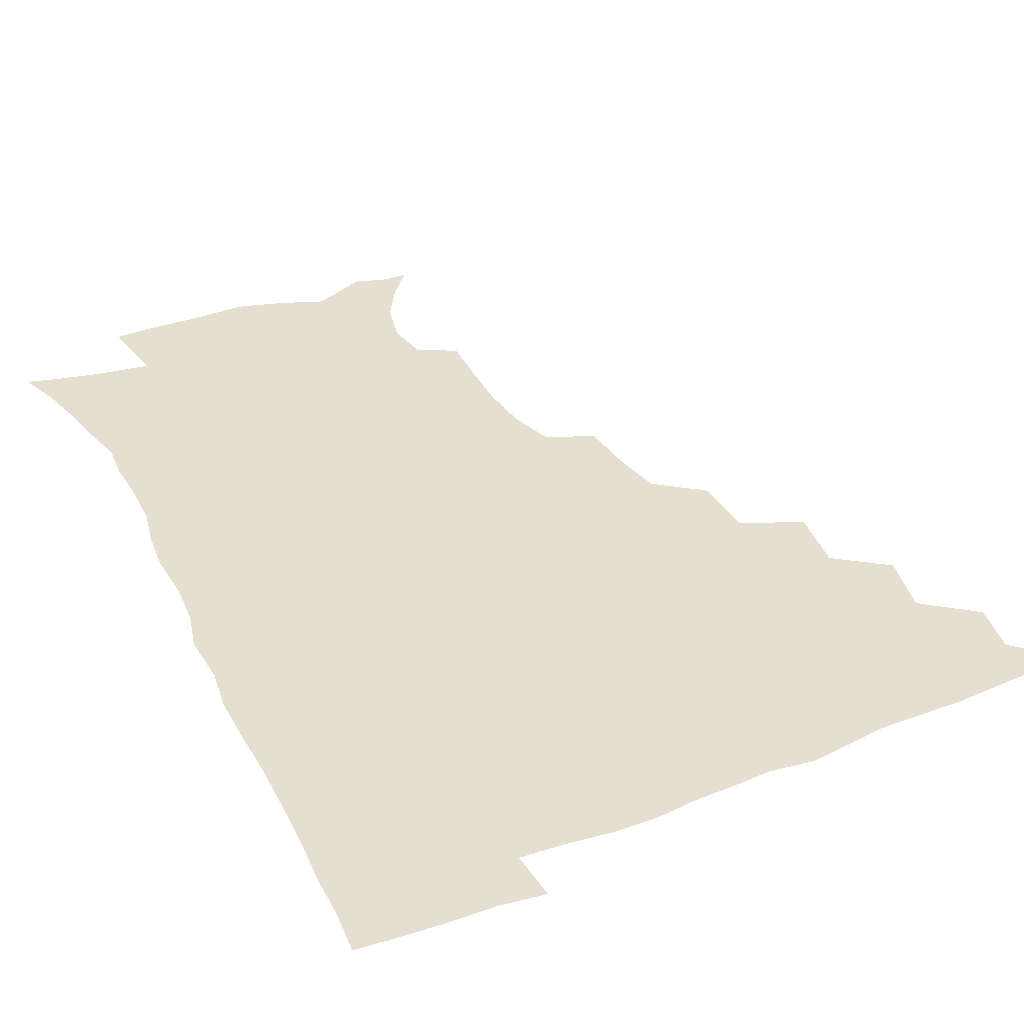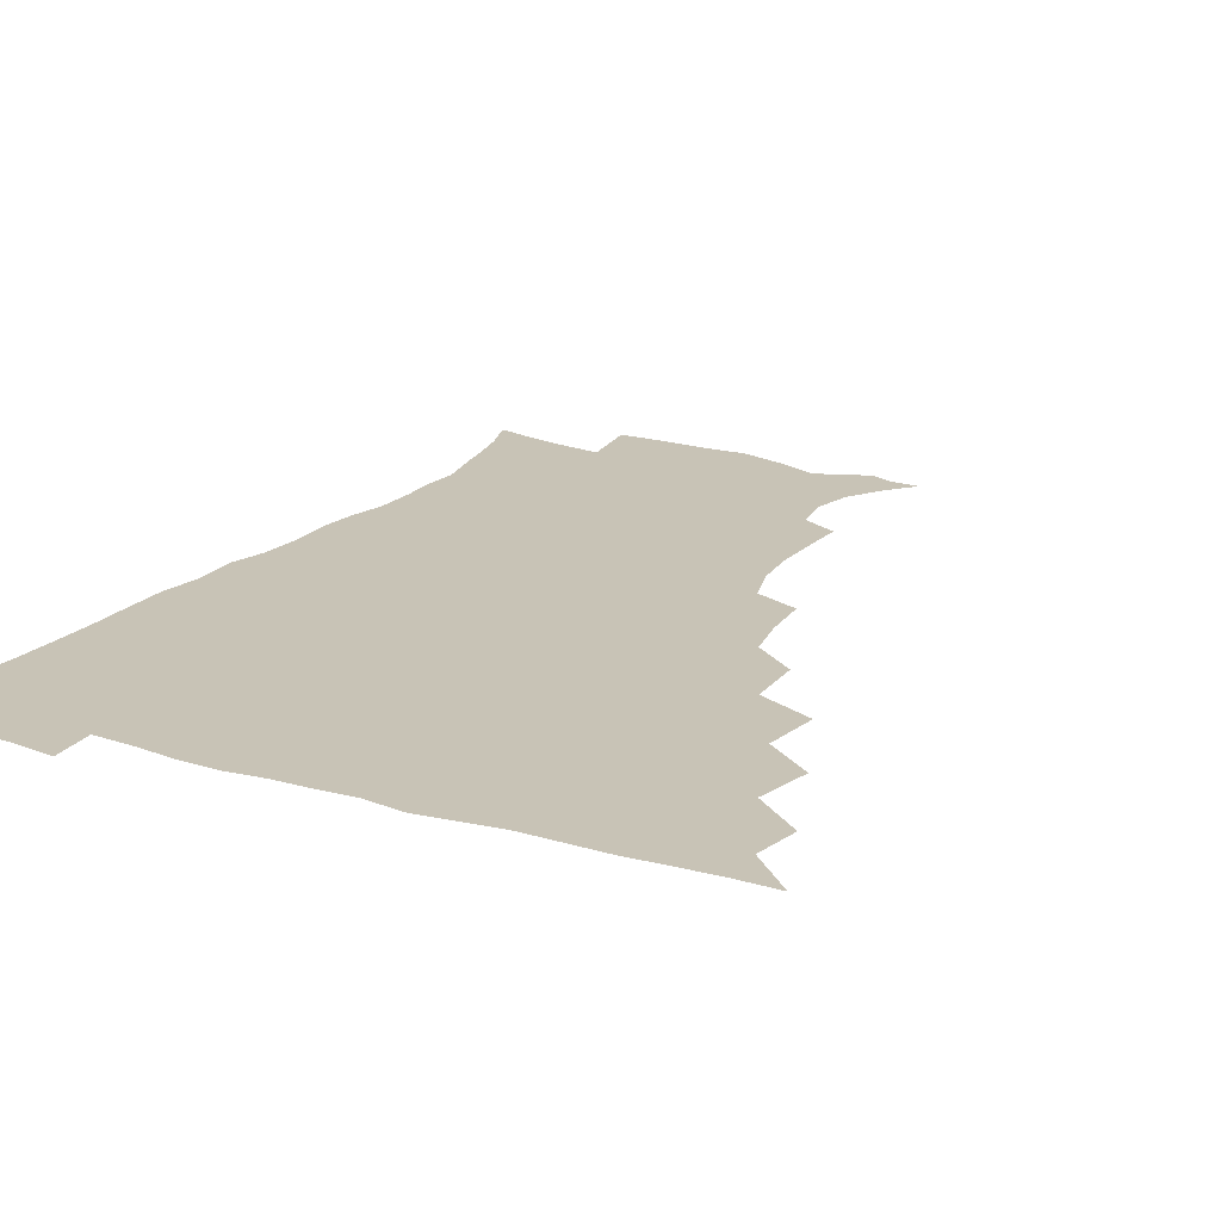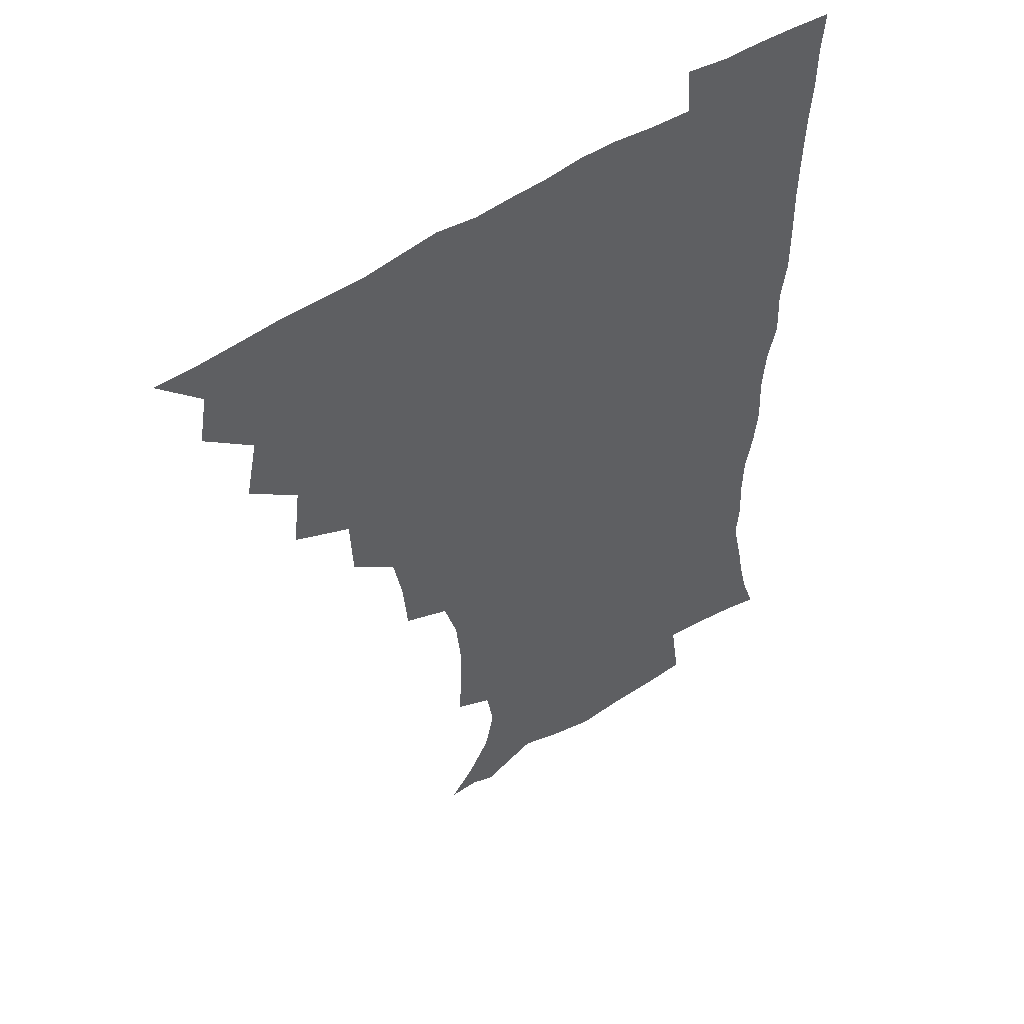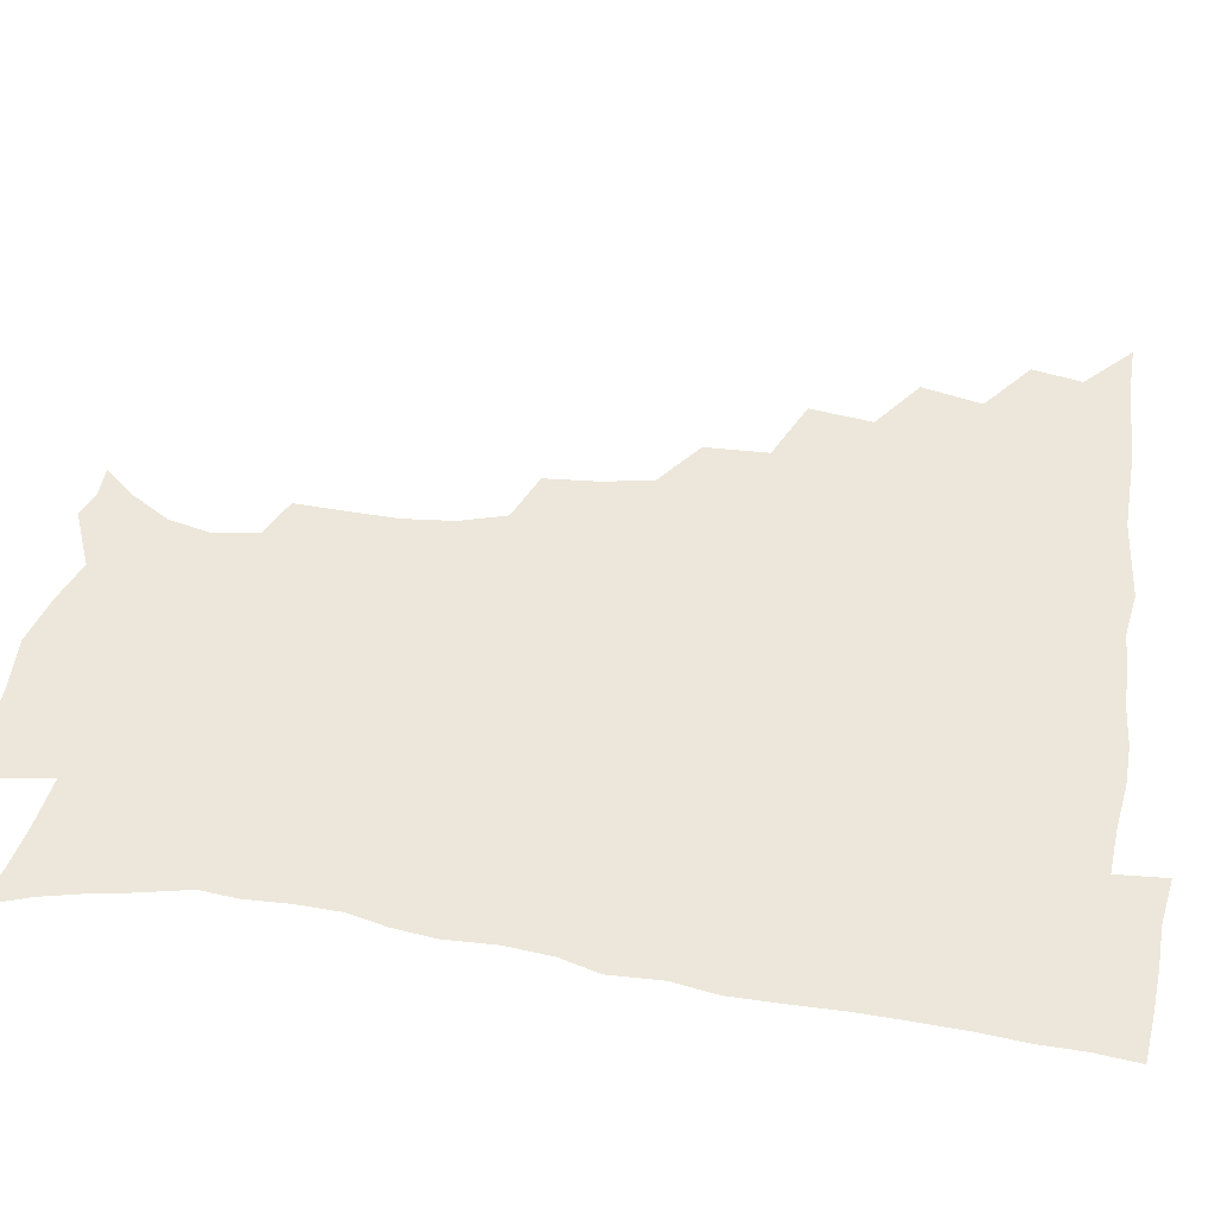
<metadata>
{"format":"obj","ext":"obj","renderer":"f3d","projection":"perspective","resolution":1024,"background":"white","views":[{"elev":37.5,"azim":154.1,"up":"+Z"},{"elev":19.4,"azim":-150.9,"up":"+Z"},{"elev":50.3,"azim":-36.7,"up":"+Y"},{"elev":51.2,"azim":99.0,"up":"+Z"}]}
</metadata>
<code>
v 450.8 495 0
v 464 461.9 0
v 467 479.4 0
v 467 494.9 0
v 477.7 426.4 0
v 482.1 447.5 0
v 482.6 464.1 0
v 482.8 479.7 0
v 482.1 495.7 0
v 493.1 390.9 0
v 495.8 413 0
v 498 432.7 0
v 499 449.5 0
v 499 465 0
v 498 480.5 0
v 497.1 496.6 0
v 515.4 358.9 0
v 514.4 381.3 0
v 514.6 401.8 0
v 515.5 420.5 0
v 515.9 436.7 0
v 514.9 450.9 0
v 514 465.7 0
v 513.3 480.6 0
v 512.3 496.4 0
v 536.8 309.8 0
v 535.1 328.9 0
v 531.8 346.3 0
v 532.4 371.6 0
v 531.4 389.2 0
v 530.4 405.5 0
v 529.7 420.7 0
v 530 436.5 0
v 529.8 451.4 0
v 529.2 466.1 0
v 528.1 481.1 0
v 527.3 496.2 0
v 559.5 233.4 0
v 560.2 251.7 0
v 560.5 269 0
v 558.7 286.5 0
v 553.8 302.7 0
v 550.9 321.3 0
v 549.3 340.5 0
v 548 359.1 0
v 546.4 375.1 0
v 546.5 393.4 0
v 546.2 408.7 0
v 546.2 423.8 0
v 545.5 437.9 0
v 545.8 452.1 0
v 544 466.8 0
v 542.8 481.7 0
v 541.7 498.1 0
v 555 171.4 0
v 564.1 182.5 0
v 572.3 196 0
v 575.7 211.3 0
v 573.2 226.5 0
v 572.5 245.7 0
v 572.3 262.8 0
v 571.4 280 0
v 568.8 295.3 0
v 565.7 310.6 0
v 564.1 329 0
v 562.7 345.8 0
v 562.2 364.2 0
v 561 379 0
v 560.4 394.5 0
v 560.9 410.7 0
v 560.6 425 0
v 560.5 439.2 0
v 559.6 453 0
v 558.4 467.5 0
v 557.4 482.3 0
v 555.9 499.8 0
v 565.6 171.2 0
v 577.5 186.6 0
v 584.7 204.6 0
v 585.8 221.2 0
v 585 237.7 0
v 583.9 252.4 0
v 583.5 269.4 0
v 582.6 287.4 0
v 580.8 303.4 0
v 578.6 316.9 0
v 577.1 333.2 0
v 576.7 351.3 0
v 575.7 366.2 0
v 575.5 382.6 0
v 575.4 397.6 0
v 575.1 411.9 0
v 575.1 426.3 0
v 574.7 439.5 0
v 574.1 453.2 0
v 573.1 467.6 0
v 572 482.6 0
v 571.5 497.7 0
v 574.5 167.3 0
v 590.4 190.1 0
v 595.9 209.2 0
v 597 227.9 0
v 596.4 243.3 0
v 595.9 259.8 0
v 595.9 275.9 0
v 594.1 290.5 0
v 592.5 305.8 0
v 591.7 322.9 0
v 590.8 338.2 0
v 590 353.1 0
v 589.4 367.9 0
v 588.9 381.8 0
v 588.9 397.4 0
v 589 412.2 0
v 588.8 425.8 0
v 588.7 439.8 0
v 588.4 453.4 0
v 587.7 467.6 0
v 586.9 482 0
v 585.6 498.5 0
v 594.3 175.6 0
v 604.8 195.5 0
v 608.1 213.9 0
v 608.2 228.9 0
v 607.8 244.7 0
v 607.2 258.7 0
v 607 279.5 0
v 606.1 294.6 0
v 605.3 308.8 0
v 604.3 323.7 0
v 603.6 339 0
v 603.3 354.4 0
v 603 369.6 0
v 603.3 385 0
v 602.8 398.2 0
v 603.1 413.3 0
v 602.9 426.3 0
v 602.8 439.9 0
v 602.9 453.6 0
v 602.3 467.7 0
v 601.1 482.9 0
v 599.8 498.7 0
v 609.8 169.5 0
v 617.3 194.7 0
v 619.7 214.6 0
v 620.1 232.9 0
v 619.6 245.6 0
v 619.3 262 0
v 618.5 280.9 0
v 618.1 294.4 0
v 617.6 311.5 0
v 617.2 326.2 0
v 616.6 340.2 0
v 616.7 355 0
v 616.5 370.7 0
v 616.5 385.4 0
v 616.5 398.7 0
v 616.7 412.8 0
v 617.2 427.1 0
v 617.2 440.3 0
v 617.3 453.8 0
v 617 467.5 0
v 616 482 0
v 613.7 500.3 0
v 626.6 164.4 0
v 630.8 194.6 0
v 631.9 218.3 0
v 631.9 233.1 0
v 631.7 249.9 0
v 631.7 263.2 0
v 630.6 280.1 0
v 630.3 294.8 0
v 629.8 310.7 0
v 629.7 326.5 0
v 629.7 338.4 0
v 629.5 356.6 0
v 629.6 370.8 0
v 629.8 384.5 0
v 630.1 399.2 0
v 630.4 413.1 0
v 630.7 427 0
v 631.2 440.6 0
v 631.6 453.9 0
v 631.3 467.7 0
v 630.1 483.5 0
v 628.2 500 0
v 645 164.9 0
v 645 195.3 0
v 644.6 214.1 0
v 643.9 233.1 0
v 643.5 248 0
v 643.1 267.5 0
v 643 281.1 0
v 642.7 295.4 0
v 642.4 310.1 0
v 642 326.5 0
v 642.5 339.9 0
v 642.6 355.7 0
v 642.7 370 0
v 643.1 384.1 0
v 643.3 399.2 0
v 643.9 413.1 0
v 644.3 427.2 0
v 644.8 440.4 0
v 645.5 454 0
v 645.5 468 0
v 645.6 482.3 0
v 644.5 497.9 0
v 662.6 164.1 0
v 659.6 192.2 0
v 657.3 213.3 0
v 656.1 231.7 0
v 655.6 247.8 0
v 655.3 263.5 0
v 654.7 280.1 0
v 654.8 294.4 0
v 654.8 309.1 0
v 654.7 324.3 0
v 656 336.6 0
v 655.2 354.5 0
v 655.8 368.7 0
v 656.4 382.8 0
v 657.2 396.7 0
v 657.3 412.2 0
v 658.1 425.9 0
v 658.9 439.2 0
v 659.5 454.3 0
v 659.9 467.8 0
v 660.6 481.6 0
v 660.1 496.9 0
v 658.8 514.2 0
v 678.6 164.4 0
v 675 189.5 0
v 671.4 209.1 0
v 668.9 228 0
v 667.6 245.1 0
v 666.7 262.4 0
v 666.5 277.8 0
v 666.6 293 0
v 667.1 307.1 0
v 667.7 321.1 0
v 668.2 336.1 0
v 668.3 351.6 0
v 669.2 365.7 0
v 670.1 379.8 0
v 670.2 395.9 0
v 671 410.1 0
v 671.4 425.3 0
v 672.5 438.9 0
v 673 453.7 0
v 674.1 467.3 0
v 674.9 481.3 0
v 675.5 495.3 0
v 674.8 511.9 0
v 691.9 186.9 0
v 685.4 206.5 0
v 681.6 225.2 0
v 680 241.3 0
v 679.3 256.7 0
v 678.8 272.9 0
v 678.8 288.4 0
v 679.5 302.8 0
v 680.4 317.2 0
v 681.1 332.1 0
v 681.8 346.8 0
v 682.6 362 0
v 683 377.7 0
v 683.2 393.8 0
v 684.5 407.9 0
v 685.4 422.5 0
v 686.4 437 0
v 686.7 452.9 0
v 688.1 466.5 0
v 689.1 480.6 0
v 689.9 494.7 0
v 689.7 511.5 0
v 707.1 183.7 0
v 699.9 202.2 0
v 695.8 218.9 0
v 693.3 234.8 0
v 692.2 249.8 0
v 691.1 266.5 0
v 691.9 280.6 0
v 691.8 296.8 0
v 693.6 310.4 0
v 694.4 325.6 0
v 694.3 342.4 0
v 696.3 356.2 0
v 697.2 371.8 0
v 698.7 386.5 0
v 698.5 403.7 0
v 699.2 419.3 0
v 700.1 434.8 0
v 701.5 449.8 0
v 701.9 465.7 0
v 703.6 479.7 0
v 704 494 0
v 704.8 510.6 0
v 721 179.7 0
v 715.8 194.6 0
v 712.6 208.2 0
v 710 222.4 0
v 706.2 239.7 0
v 707.3 251.9 0
v 706.6 267.8 0
v 707.1 283.2 0
v 710 296.1 0
v 711.6 310.8 0
v 710.9 329 0
v 712.2 344.7 0
v 715.8 358.3 0
v 715 376.6 0
v 717.3 391.7 0
v 717.3 409.1 0
v 716.9 427.2 0
v 717.3 444.8 0
v 717.9 462 0
v 719.1 478 0
v 719.3 493.8 0
v 720.7 509.1 0
f 3 4 1
f 6 7 2
f 2 7 3
f 7 8 3
f 3 8 4
f 8 9 4
f 11 12 5
f 5 12 6
f 12 13 6
f 6 13 7
f 13 14 7
f 7 14 8
f 14 15 8
f 8 15 9
f 15 16 9
f 18 19 10
f 10 19 11
f 19 20 11
f 11 20 12
f 20 21 12
f 12 21 13
f 21 22 13
f 13 22 14
f 22 23 14
f 14 23 15
f 23 24 15
f 15 24 16
f 24 25 16
f 28 29 17
f 17 29 18
f 29 30 18
f 18 30 19
f 30 31 19
f 19 31 20
f 31 32 20
f 20 32 21
f 32 33 21
f 21 33 22
f 33 34 22
f 22 34 23
f 34 35 23
f 23 35 24
f 35 36 24
f 24 36 25
f 36 37 25
f 42 43 26
f 26 43 27
f 43 44 27
f 27 44 28
f 44 45 28
f 28 45 29
f 45 46 29
f 29 46 30
f 46 47 30
f 30 47 31
f 47 48 31
f 31 48 32
f 48 49 32
f 32 49 33
f 49 50 33
f 33 50 34
f 50 51 34
f 34 51 35
f 51 52 35
f 35 52 36
f 52 53 36
f 36 53 37
f 53 54 37
f 59 60 38
f 38 60 39
f 60 61 39
f 39 61 40
f 61 62 40
f 40 62 41
f 62 63 41
f 41 63 42
f 63 64 42
f 42 64 43
f 64 65 43
f 43 65 44
f 65 66 44
f 44 66 45
f 66 67 45
f 45 67 46
f 67 68 46
f 46 68 47
f 68 69 47
f 47 69 48
f 69 70 48
f 48 70 49
f 70 71 49
f 49 71 50
f 71 72 50
f 50 72 51
f 72 73 51
f 51 73 52
f 73 74 52
f 52 74 53
f 74 75 53
f 53 75 54
f 75 76 54
f 55 77 56
f 77 78 56
f 56 78 57
f 78 79 57
f 57 79 58
f 79 80 58
f 58 80 59
f 80 81 59
f 59 81 60
f 81 82 60
f 60 82 61
f 82 83 61
f 61 83 62
f 83 84 62
f 62 84 63
f 84 85 63
f 63 85 64
f 85 86 64
f 64 86 65
f 86 87 65
f 65 87 66
f 87 88 66
f 66 88 67
f 88 89 67
f 67 89 68
f 89 90 68
f 68 90 69
f 90 91 69
f 69 91 70
f 91 92 70
f 70 92 71
f 92 93 71
f 71 93 72
f 93 94 72
f 72 94 73
f 94 95 73
f 73 95 74
f 95 96 74
f 74 96 75
f 96 97 75
f 75 97 76
f 97 98 76
f 77 99 78
f 99 100 78
f 78 100 79
f 100 101 79
f 79 101 80
f 101 102 80
f 80 102 81
f 102 103 81
f 81 103 82
f 103 104 82
f 82 104 83
f 104 105 83
f 83 105 84
f 105 106 84
f 84 106 85
f 106 107 85
f 85 107 86
f 107 108 86
f 86 108 87
f 108 109 87
f 87 109 88
f 109 110 88
f 88 110 89
f 110 111 89
f 89 111 90
f 111 112 90
f 90 112 91
f 112 113 91
f 91 113 92
f 113 114 92
f 92 114 93
f 114 115 93
f 93 115 94
f 115 116 94
f 94 116 95
f 116 117 95
f 95 117 96
f 117 118 96
f 96 118 97
f 118 119 97
f 97 119 98
f 119 120 98
f 99 121 100
f 121 122 100
f 100 122 101
f 122 123 101
f 101 123 102
f 123 124 102
f 102 124 103
f 124 125 103
f 103 125 104
f 125 126 104
f 104 126 105
f 126 127 105
f 105 127 106
f 127 128 106
f 106 128 107
f 128 129 107
f 107 129 108
f 129 130 108
f 108 130 109
f 130 131 109
f 109 131 110
f 131 132 110
f 110 132 111
f 132 133 111
f 111 133 112
f 133 134 112
f 112 134 113
f 134 135 113
f 113 135 114
f 135 136 114
f 114 136 115
f 136 137 115
f 115 137 116
f 137 138 116
f 116 138 117
f 138 139 117
f 117 139 118
f 139 140 118
f 118 140 119
f 140 141 119
f 119 141 120
f 141 142 120
f 121 143 122
f 143 144 122
f 122 144 123
f 144 145 123
f 123 145 124
f 145 146 124
f 124 146 125
f 146 147 125
f 125 147 126
f 147 148 126
f 126 148 127
f 148 149 127
f 127 149 128
f 149 150 128
f 128 150 129
f 150 151 129
f 129 151 130
f 151 152 130
f 130 152 131
f 152 153 131
f 131 153 132
f 153 154 132
f 132 154 133
f 154 155 133
f 133 155 134
f 155 156 134
f 134 156 135
f 156 157 135
f 135 157 136
f 157 158 136
f 136 158 137
f 158 159 137
f 137 159 138
f 159 160 138
f 138 160 139
f 160 161 139
f 139 161 140
f 161 162 140
f 140 162 141
f 162 163 141
f 141 163 142
f 163 164 142
f 143 165 144
f 165 166 144
f 144 166 145
f 166 167 145
f 145 167 146
f 167 168 146
f 146 168 147
f 168 169 147
f 147 169 148
f 169 170 148
f 148 170 149
f 170 171 149
f 149 171 150
f 171 172 150
f 150 172 151
f 172 173 151
f 151 173 152
f 173 174 152
f 152 174 153
f 174 175 153
f 153 175 154
f 175 176 154
f 154 176 155
f 176 177 155
f 155 177 156
f 177 178 156
f 156 178 157
f 178 179 157
f 157 179 158
f 179 180 158
f 158 180 159
f 180 181 159
f 159 181 160
f 181 182 160
f 160 182 161
f 182 183 161
f 161 183 162
f 183 184 162
f 162 184 163
f 184 185 163
f 163 185 164
f 185 186 164
f 165 187 166
f 187 188 166
f 166 188 167
f 188 189 167
f 167 189 168
f 189 190 168
f 168 190 169
f 190 191 169
f 169 191 170
f 191 192 170
f 170 192 171
f 192 193 171
f 171 193 172
f 193 194 172
f 172 194 173
f 194 195 173
f 173 195 174
f 195 196 174
f 174 196 175
f 196 197 175
f 175 197 176
f 197 198 176
f 176 198 177
f 198 199 177
f 177 199 178
f 199 200 178
f 178 200 179
f 200 201 179
f 179 201 180
f 201 202 180
f 180 202 181
f 202 203 181
f 181 203 182
f 203 204 182
f 182 204 183
f 204 205 183
f 183 205 184
f 205 206 184
f 184 206 185
f 206 207 185
f 185 207 186
f 207 208 186
f 187 209 188
f 209 210 188
f 188 210 189
f 210 211 189
f 189 211 190
f 211 212 190
f 190 212 191
f 212 213 191
f 191 213 192
f 213 214 192
f 192 214 193
f 214 215 193
f 193 215 194
f 215 216 194
f 194 216 195
f 216 217 195
f 195 217 196
f 217 218 196
f 196 218 197
f 218 219 197
f 197 219 198
f 219 220 198
f 198 220 199
f 220 221 199
f 199 221 200
f 221 222 200
f 200 222 201
f 222 223 201
f 201 223 202
f 223 224 202
f 202 224 203
f 224 225 203
f 203 225 204
f 225 226 204
f 204 226 205
f 226 227 205
f 205 227 206
f 227 228 206
f 206 228 207
f 228 229 207
f 207 229 208
f 229 230 208
f 209 232 210
f 232 233 210
f 210 233 211
f 233 234 211
f 211 234 212
f 234 235 212
f 212 235 213
f 235 236 213
f 213 236 214
f 236 237 214
f 214 237 215
f 237 238 215
f 215 238 216
f 238 239 216
f 216 239 217
f 239 240 217
f 217 240 218
f 240 241 218
f 218 241 219
f 241 242 219
f 219 242 220
f 242 243 220
f 220 243 221
f 243 244 221
f 221 244 222
f 244 245 222
f 222 245 223
f 245 246 223
f 223 246 224
f 246 247 224
f 224 247 225
f 247 248 225
f 225 248 226
f 248 249 226
f 226 249 227
f 249 250 227
f 227 250 228
f 250 251 228
f 228 251 229
f 251 252 229
f 229 252 230
f 252 253 230
f 230 253 231
f 253 254 231
f 233 255 234
f 255 256 234
f 234 256 235
f 256 257 235
f 235 257 236
f 257 258 236
f 236 258 237
f 258 259 237
f 237 259 238
f 259 260 238
f 238 260 239
f 260 261 239
f 239 261 240
f 261 262 240
f 240 262 241
f 262 263 241
f 241 263 242
f 263 264 242
f 242 264 243
f 264 265 243
f 243 265 244
f 265 266 244
f 244 266 245
f 266 267 245
f 245 267 246
f 267 268 246
f 246 268 247
f 268 269 247
f 247 269 248
f 269 270 248
f 248 270 249
f 270 271 249
f 249 271 250
f 271 272 250
f 250 272 251
f 272 273 251
f 251 273 252
f 273 274 252
f 252 274 253
f 274 275 253
f 253 275 254
f 275 276 254
f 255 277 256
f 277 278 256
f 256 278 257
f 278 279 257
f 257 279 258
f 279 280 258
f 258 280 259
f 280 281 259
f 259 281 260
f 281 282 260
f 260 282 261
f 282 283 261
f 261 283 262
f 283 284 262
f 262 284 263
f 284 285 263
f 263 285 264
f 285 286 264
f 264 286 265
f 286 287 265
f 265 287 266
f 287 288 266
f 266 288 267
f 288 289 267
f 267 289 268
f 289 290 268
f 268 290 269
f 290 291 269
f 269 291 270
f 291 292 270
f 270 292 271
f 292 293 271
f 271 293 272
f 293 294 272
f 272 294 273
f 294 295 273
f 273 295 274
f 295 296 274
f 274 296 275
f 296 297 275
f 275 297 276
f 297 298 276
f 277 299 278
f 299 300 278
f 278 300 279
f 300 301 279
f 279 301 280
f 301 302 280
f 280 302 281
f 302 303 281
f 281 303 282
f 303 304 282
f 282 304 283
f 304 305 283
f 283 305 284
f 305 306 284
f 284 306 285
f 306 307 285
f 285 307 286
f 307 308 286
f 286 308 287
f 308 309 287
f 287 309 288
f 309 310 288
f 288 310 289
f 310 311 289
f 289 311 290
f 311 312 290
f 290 312 291
f 312 313 291
f 291 313 292
f 313 314 292
f 292 314 293
f 314 315 293
f 293 315 294
f 315 316 294
f 294 316 295
f 316 317 295
f 295 317 296
f 317 318 296
f 296 318 297
f 318 319 297
f 297 319 298
f 319 320 298

</code>
